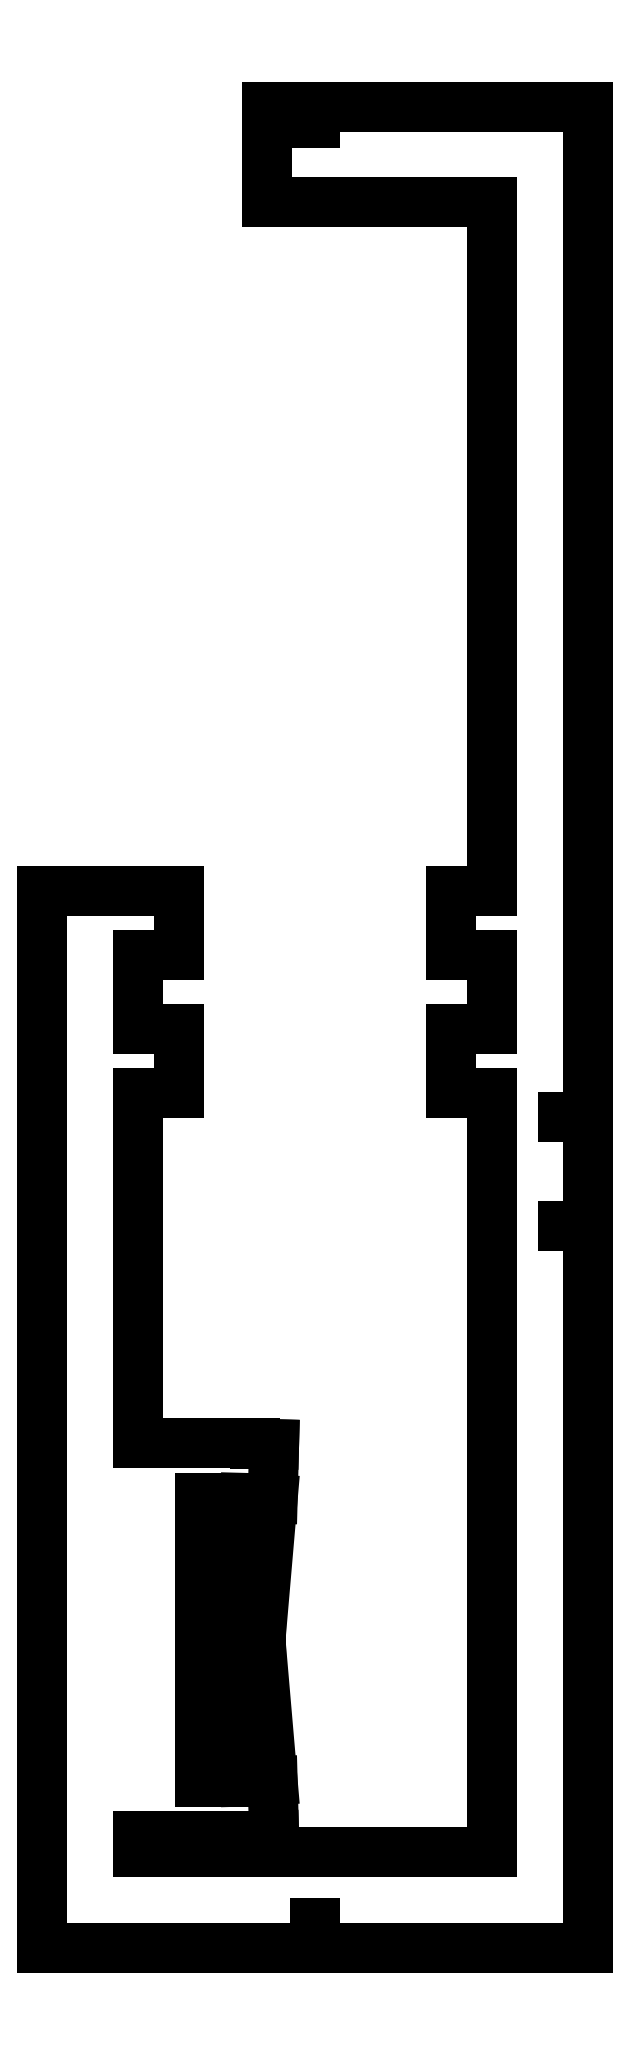
<metadata>
{"format":"dxf","ext":"dxf","renderer":"ezdxf+matplotlib","layout":"modelspace","background":"white","min_lineweight":24,"dpi":150}
</metadata>
<code>
0
SECTION
2
ENTITIES
0
LINE
8
0
10
0
11
0
20
-36.46
21
2.3
0
LINE
8
0
10
0
11
5.03
20
2.3
21
2.3
0
LINE
8
0
10
5.03
11
5.03
20
2.3
21
-0.035
0
LINE
8
0
10
5.03
11
3.5
20
-0.035
21
-0.035
0
LINE
8
0
10
3.5
11
3.5
20
-0.035
21
-2.765
0
LINE
8
0
10
3.5
11
5.03
20
-2.765
21
-2.765
0
LINE
8
0
10
5.03
11
5.03
20
-2.765
21
-5.1
0
LINE
8
0
10
5.03
11
3.5
20
-5.1
21
-5.1
0
LINE
8
0
10
3.5
11
3.5
20
-5.1
21
-17.96
0
LINE
8
0
10
3.5
11
7.8
20
-17.96
21
-17.96
0
LINE
8
0
10
7.8
11
7.8
20
-17.96
21
-17.97
0
LINE
8
0
10
7.8
11
8.5
20
-17.97
21
-17.99
0
LINE
8
0
10
8.5
11
8.448
20
-17.99
21
-19.99
0
LINE
8
0
10
8.448
11
8.017
20
-19.99
21
-24.98
0
LINE
8
0
10
8.017
11
7.317
20
-24.98
21
-24.96
0
LINE
8
0
10
7.317
11
7.448
20
-24.96
21
-19.96
0
LINE
8
0
10
7.448
11
5.8
20
-19.96
21
-19.96
0
LINE
8
0
10
5.8
11
5.8
20
-19.96
21
-30.36
0
LINE
8
0
10
5.8
11
7.448
20
-30.36
21
-30.36
0
LINE
8
0
10
7.448
11
7.317
20
-30.36
21
-25.36
0
LINE
8
0
10
7.317
11
8.017
20
-25.36
21
-25.34
0
LINE
8
0
10
8.017
11
8.447
20
-25.34
21
-30.34
0
LINE
8
0
10
8.447
11
8.5
20
-30.34
21
-32.33
0
LINE
8
0
10
8.5
11
7.8
20
-32.33
21
-32.35
0
LINE
8
0
10
7.8
11
7.8
20
-32.35
21
-32.36
0
LINE
8
0
10
7.8
11
3.5
20
-32.36
21
-32.36
0
LINE
8
0
10
3.5
11
3.5
20
-32.36
21
-32.96
0
LINE
8
0
10
3.5
11
16.5
20
-32.96
21
-32.96
0
LINE
8
0
10
16.5
11
16.5
20
-32.96
21
-5.1
0
LINE
8
0
10
16.5
11
14.97
20
-5.1
21
-5.1
0
LINE
8
0
10
14.97
11
14.97
20
-5.1
21
-2.765
0
LINE
8
0
10
14.97
11
16.5
20
-2.765
21
-2.765
0
LINE
8
0
10
16.5
11
16.5
20
-2.765
21
-0.035
0
LINE
8
0
10
16.5
11
14.97
20
-0.035
21
-0.035
0
LINE
8
0
10
14.97
11
14.97
20
-0.035
21
2.3
0
LINE
8
0
10
14.97
11
16.5
20
2.3
21
2.3
0
LINE
8
0
10
16.5
11
16.5
20
2.3
21
27.55
0
LINE
8
0
10
16.5
11
8.25
20
27.55
21
27.55
0
LINE
8
0
10
8.25
11
8.25
20
27.55
21
31.05
0
LINE
8
0
10
8.25
11
9.995
20
31.05
21
31.05
0
LINE
8
0
10
9.995
11
9.995
20
31.05
21
30.45
0
LINE
8
0
10
9.995
11
10.01
20
30.45
21
30.45
0
LINE
8
0
10
10.01
11
10.01
20
30.45
21
31.05
0
LINE
8
0
10
10.01
11
20
20
31.05
21
31.05
0
LINE
8
0
10
20
11
20
20
31.05
21
-5.99
0
LINE
8
0
10
20
11
19.1
20
-5.99
21
-5.99
0
LINE
8
0
10
19.1
11
19.1
20
-5.99
21
-6
0
LINE
8
0
10
19.1
11
20
20
-6
21
-6
0
LINE
8
0
10
20
11
20
20
-6
21
-9.99
0
LINE
8
0
10
20
11
19.1
20
-9.99
21
-9.99
0
LINE
8
0
10
19.1
11
19.1
20
-9.99
21
-10
0
LINE
8
0
10
19.1
11
20
20
-10
21
-10
0
LINE
8
0
10
20
11
20
20
-10
21
-36.46
0
LINE
8
0
10
20
11
10.01
20
-36.46
21
-36.46
0
LINE
8
0
10
10.01
11
10.01
20
-36.46
21
-35.56
0
LINE
8
0
10
10.01
11
9.995
20
-35.56
21
-35.56
0
LINE
8
0
10
9.995
11
9.995
20
-35.56
21
-36.46
0
LINE
8
0
10
9.995
11
0
20
-36.46
21
-36.46
0
ENDSEC
0
EOF

</code>
